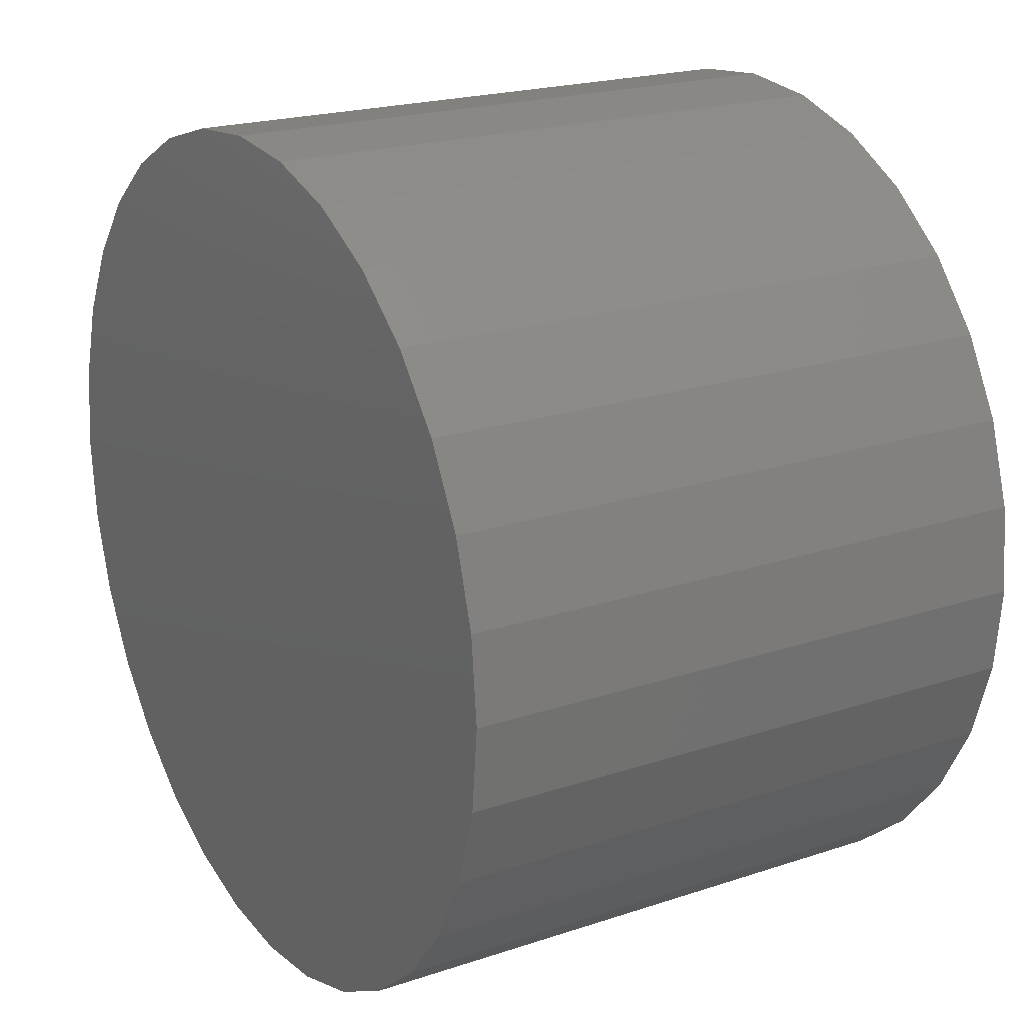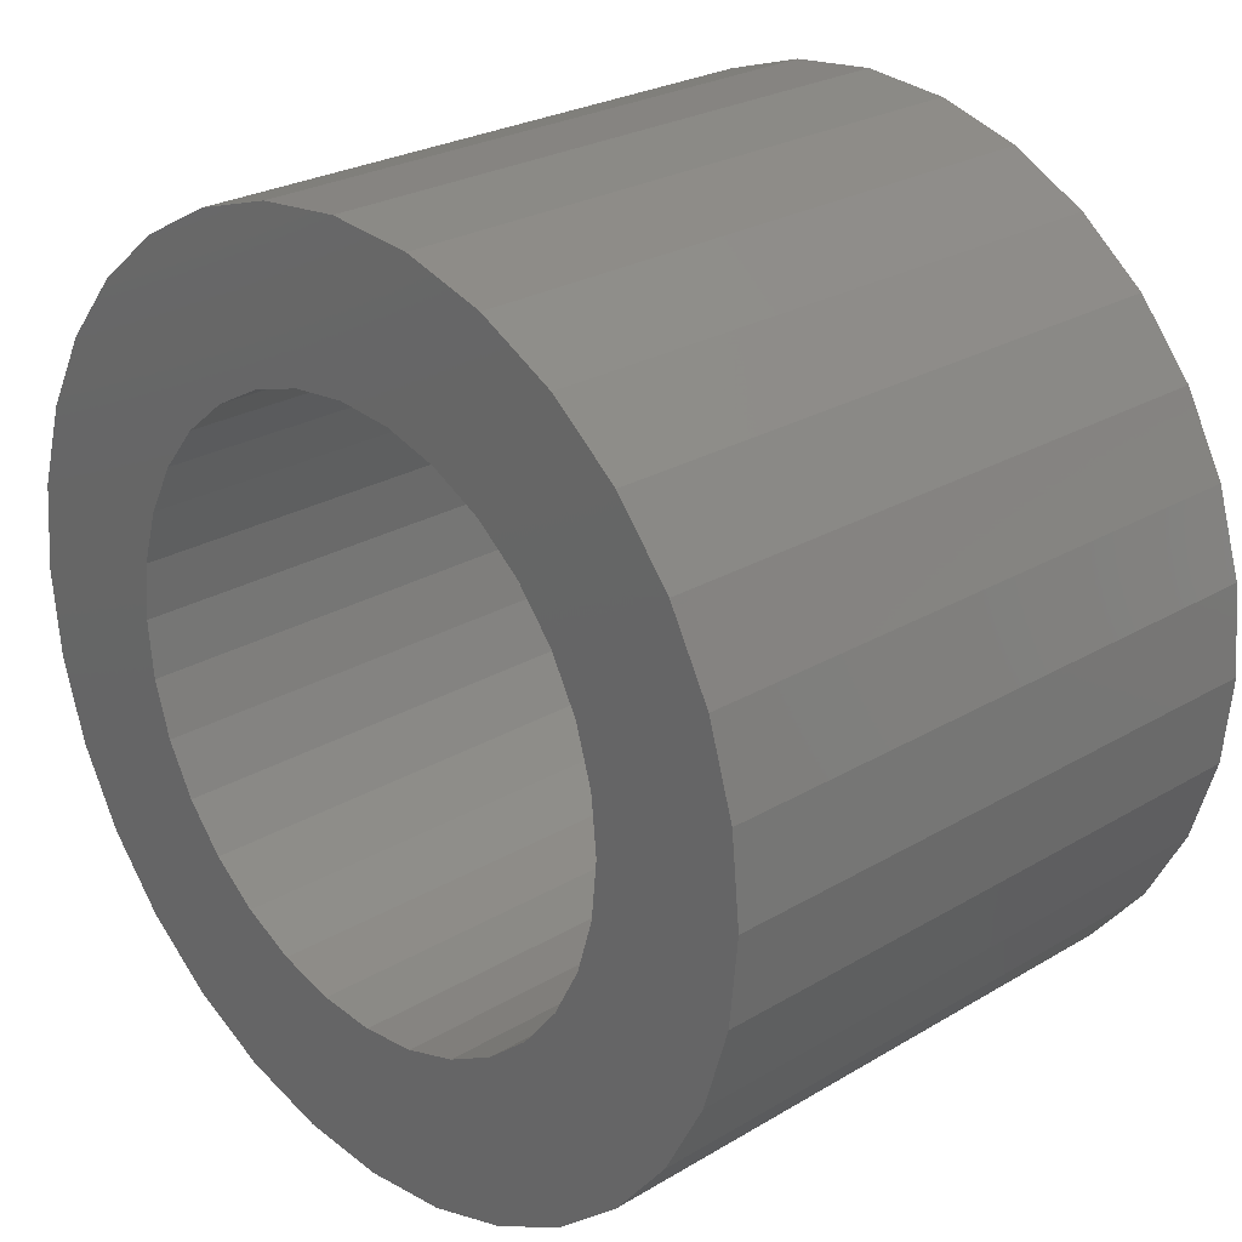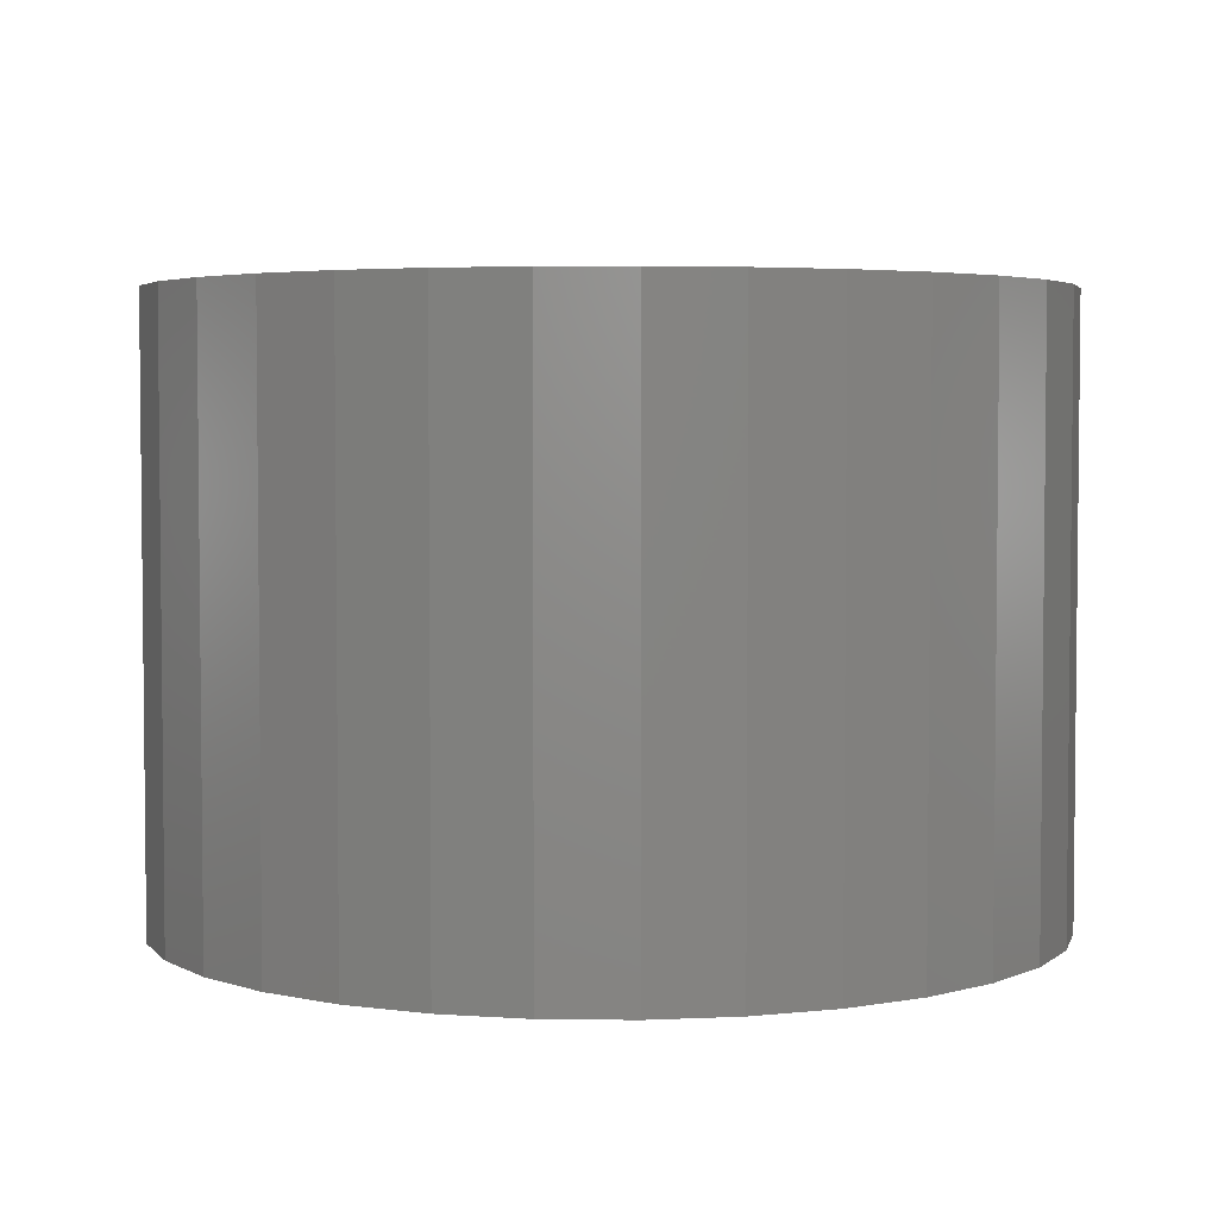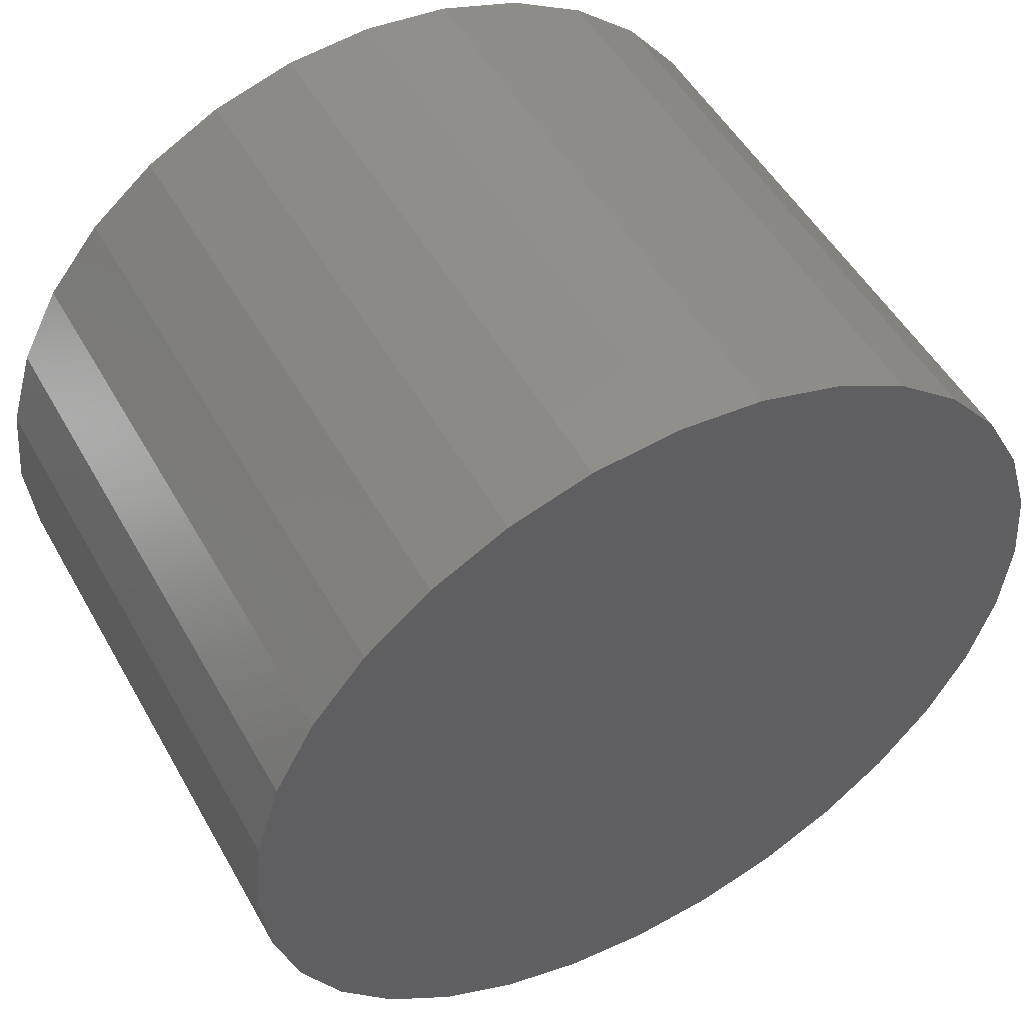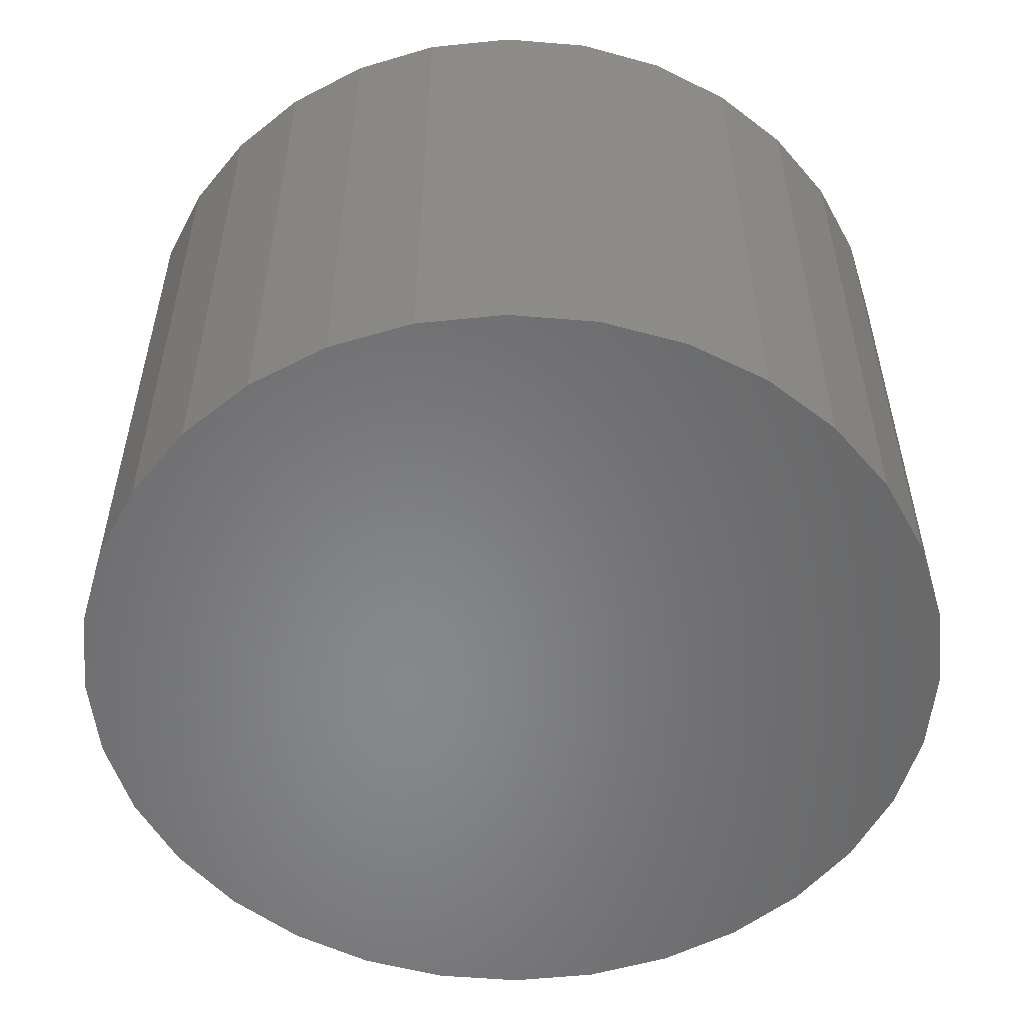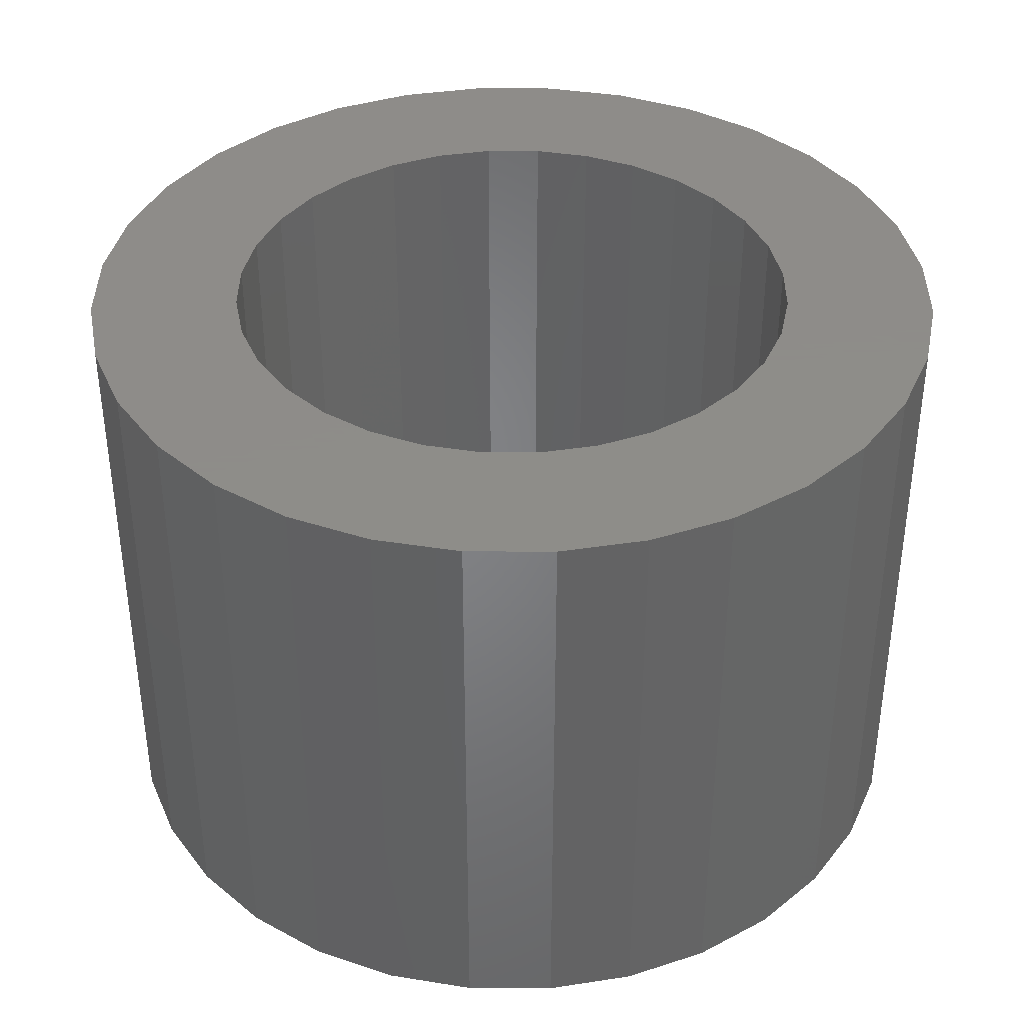
<metadata>
{"format":"stl","ext":"stl","renderer":"f3d","projection":"perspective","resolution":1024,"background":"white","views":[{"elev":20.7,"azim":58.9,"up":"+Z"},{"elev":25.6,"azim":-133.6,"up":"+Z"},{"elev":3.9,"azim":-172.1,"up":"+Y"},{"elev":51.1,"azim":-28.7,"up":"+Z"},{"elev":-54.3,"azim":68.1,"up":"+Y"},{"elev":38.4,"azim":-129.1,"up":"+Y"}]}
</metadata>
<code>
# stl→obj: 128 verts, 252 faces
v -0.02034 1.048e-16 0.3777
v -0.01178 1.059e-16 0.3803
v -0.002878 1.069e-16 0.3812
v -0.01955 1.038e-16 0.3605
v -0.04083 1.015e-16 0.3609
v -0.01437 1.045e-16 0.3633
v -0.0241 1.031e-16 0.3568
v -0.04505 1.005e-16 0.353
v -0.02784 1.024e-16 0.3522
v -0.03061 1.017e-16 0.347
v -0.04764 9.967e-17 0.3444
v -0.03232 1.012e-16 0.3414
v -0.03061 1.003e-16 0.324
v -0.04764 9.856e-17 0.3266
v -0.03232 1.004e-16 0.3297
v -0.04505 9.831e-17 0.3181
v -0.02784 1.003e-16 0.3189
v -0.0241 1.004e-16 0.3143
v -0.04083 9.829e-17 0.3102
v -0.01955 1.007e-16 0.3106
v -0.01437 1.011e-16 0.3078
v -0.03515 9.848e-17 0.3033
v -0.008734 1.016e-16 0.3061
v 0.01835 1.078e-16 0.3568
v 0.0138 1.075e-16 0.3605
v 0.03507 1.099e-16 0.3609
v 0.02208 1.079e-16 0.3522
v 0.03929 1.099e-16 0.353
v 0.02485 1.079e-16 0.347
v 0.04189 1.096e-16 0.3444
v 0.02656 1.077e-16 0.3414
v 0.02714 1.074e-16 0.3355
v 0.04189 1.085e-16 0.3266
v 0.02485 1.064e-16 0.324
v 0.02656 1.07e-16 0.3297
v 0.03929 1.077e-16 0.3181
v 0.02208 1.058e-16 0.3189
v 0.01835 1.051e-16 0.3143
v 0.03507 1.067e-16 0.3102
v 0.0138 1.044e-16 0.3106
v 0.008609 1.036e-16 0.3078
v 0.0294 1.057e-16 0.3033
v 0.002978 1.029e-16 0.3061
v 0.006026 1.023e-16 0.2908
v -0.002878 1.012e-16 0.2899
v 0.01459 1.034e-16 0.2934
v -0.04852 9.902e-17 0.3355
v -0.03289 1.008e-16 0.3355
v 0.04276 1.092e-16 0.3355
v -0.03515 1.025e-16 0.3678
v -0.02824 1.036e-16 0.3735
v -0.002878 1.06e-16 0.3655
v -0.008734 1.053e-16 0.365
v -0.002878 1.022e-16 0.3055
v 0.02248 1.045e-16 0.2976
v -0.01178 1.003e-16 0.2908
v -0.02034 9.951e-17 0.2934
v -0.02824 9.89e-17 0.2976
v 0.0294 1.097e-16 0.3678
v 0.008609 1.071e-16 0.3633
v 0.002978 1.066e-16 0.365
v 0.006026 1.079e-16 0.3803
v 0.01459 1.087e-16 0.3777
v 0.02248 1.093e-16 0.3735
v 0.002978 -0.04688 0.3061
v 0.008609 -0.04688 0.3078
v 0.0138 -0.04688 0.3106
v 0.01835 -0.04688 0.3143
v 0.02208 -0.04688 0.3189
v 0.02485 -0.04688 0.324
v 0.02656 -0.04688 0.3297
v 0.02714 -0.04688 0.3355
v -0.002878 -0.04688 0.3055
v -0.008734 -0.04688 0.3061
v -0.01437 -0.04688 0.3078
v -0.01955 -0.04688 0.3106
v -0.0241 -0.04688 0.3143
v -0.02784 -0.04688 0.3189
v -0.03061 -0.04688 0.324
v -0.03232 -0.04688 0.3297
v -0.03289 -0.04688 0.3355
v -0.008734 -0.04688 0.365
v -0.01437 -0.04688 0.3633
v -0.01955 -0.04688 0.3605
v -0.0241 -0.04688 0.3568
v -0.02784 -0.04688 0.3522
v -0.03061 -0.04688 0.347
v -0.03232 -0.04688 0.3414
v -0.002878 -0.04688 0.3655
v 0.002978 -0.04688 0.365
v 0.008609 -0.04688 0.3633
v 0.0138 -0.04688 0.3605
v 0.01835 -0.04688 0.3568
v 0.02208 -0.04688 0.3522
v 0.02485 -0.04688 0.347
v 0.02656 -0.04688 0.3414
v 0.04276 -0.0625 0.3355
v 0.04189 -0.0625 0.3266
v 0.03929 -0.0625 0.3181
v 0.03507 -0.0625 0.3102
v 0.0294 -0.0625 0.3033
v 0.02248 -0.0625 0.2976
v 0.01459 -0.0625 0.2934
v 0.006026 -0.0625 0.2908
v -0.002878 -0.0625 0.2899
v -0.01178 -0.0625 0.2908
v -0.02034 -0.0625 0.2934
v -0.02824 -0.0625 0.2976
v -0.03515 -0.0625 0.3033
v -0.04083 -0.0625 0.3102
v -0.04505 -0.0625 0.3181
v -0.04764 -0.0625 0.3266
v -0.04852 -0.0625 0.3355
v -0.04764 -0.0625 0.3444
v -0.04505 -0.0625 0.353
v -0.04083 -0.0625 0.3609
v -0.03515 -0.0625 0.3678
v -0.02824 -0.0625 0.3735
v -0.02034 -0.0625 0.3777
v -0.01178 -0.0625 0.3803
v -0.002878 -0.0625 0.3812
v 0.006026 -0.0625 0.3803
v 0.01459 -0.0625 0.3777
v 0.02248 -0.0625 0.3735
v 0.0294 -0.0625 0.3678
v 0.03507 -0.0625 0.3609
v 0.03929 -0.0625 0.353
v 0.04189 -0.0625 0.3444
f 1 2 3
f 4 5 6
f 5 4 7
f 7 8 5
f 9 8 7
f 8 9 10
f 10 11 8
f 11 10 12
f 13 14 15
f 16 14 13
f 17 16 13
f 16 17 18
f 18 19 16
f 20 19 18
f 19 20 21
f 21 22 19
f 22 21 23
f 24 25 26
f 27 24 26
f 28 27 26
f 29 27 28
f 30 29 28
f 31 29 30
f 31 30 32
f 33 34 35
f 34 33 36
f 37 34 36
f 38 37 36
f 39 38 36
f 40 38 39
f 41 40 39
f 42 41 39
f 43 41 42
f 44 45 46
f 47 11 12
f 47 12 48
f 47 48 15
f 47 15 14
f 49 33 35
f 49 35 32
f 49 32 30
f 50 51 52
f 50 52 53
f 50 53 6
f 50 6 5
f 54 43 42
f 54 42 55
f 54 55 46
f 54 46 45
f 54 45 56
f 54 56 57
f 54 57 58
f 54 58 22
f 54 22 23
f 59 26 25
f 59 25 60
f 59 60 61
f 59 61 52
f 52 51 1
f 52 1 3
f 52 3 62
f 52 62 63
f 52 63 64
f 52 64 59
f 54 65 43
f 43 65 66
f 43 66 41
f 41 66 67
f 41 67 40
f 40 67 68
f 40 68 38
f 38 68 69
f 38 69 37
f 37 69 70
f 37 70 34
f 34 70 71
f 34 71 35
f 35 71 72
f 35 72 32
f 65 54 73
f 73 54 23
f 73 23 74
f 74 23 21
f 74 21 75
f 75 21 20
f 75 20 76
f 76 20 18
f 76 18 77
f 77 18 17
f 77 17 78
f 78 17 13
f 78 13 79
f 79 13 15
f 79 15 80
f 80 15 48
f 80 48 81
f 52 82 53
f 53 82 83
f 53 83 6
f 6 83 84
f 6 84 4
f 4 84 85
f 4 85 7
f 7 85 86
f 7 86 9
f 9 86 87
f 9 87 10
f 10 87 88
f 10 88 12
f 12 88 81
f 12 81 48
f 82 52 89
f 89 52 61
f 89 61 90
f 90 61 60
f 90 60 91
f 91 60 25
f 91 25 92
f 92 25 24
f 92 24 93
f 93 24 27
f 93 27 94
f 94 27 29
f 94 29 95
f 95 29 31
f 95 31 96
f 96 31 32
f 96 32 72
f 49 97 33
f 33 97 98
f 33 98 36
f 36 98 99
f 36 99 39
f 39 99 100
f 39 100 42
f 42 100 101
f 42 101 55
f 55 101 102
f 55 102 46
f 46 102 103
f 46 103 44
f 44 103 104
f 44 104 45
f 45 104 105
f 45 105 56
f 56 105 106
f 56 106 57
f 57 106 107
f 57 107 58
f 58 107 108
f 58 108 22
f 22 108 109
f 22 109 19
f 19 109 110
f 19 110 16
f 16 110 111
f 16 111 14
f 14 111 112
f 14 112 47
f 47 112 113
f 47 113 11
f 11 113 114
f 11 114 8
f 8 114 115
f 8 115 5
f 5 115 116
f 5 116 50
f 50 116 117
f 50 117 51
f 51 117 118
f 51 118 1
f 1 118 119
f 1 119 2
f 2 119 120
f 2 120 3
f 3 120 121
f 3 121 62
f 62 121 122
f 62 122 63
f 63 122 123
f 63 123 64
f 64 123 124
f 64 124 59
f 59 124 125
f 59 125 26
f 26 125 126
f 26 126 28
f 28 126 127
f 28 127 30
f 30 127 128
f 30 128 49
f 49 128 97
f 121 120 119
f 122 121 119
f 122 119 123
f 123 119 118
f 123 118 124
f 124 118 117
f 124 117 125
f 125 117 116
f 125 116 126
f 126 116 115
f 126 115 127
f 127 115 114
f 127 114 128
f 98 111 99
f 99 111 110
f 99 110 100
f 100 110 109
f 100 109 101
f 101 109 108
f 101 108 102
f 102 108 107
f 102 107 103
f 103 107 106
f 103 106 105
f 103 105 104
f 128 114 97
f 97 114 113
f 97 113 98
f 98 113 112
f 98 112 111
f 83 82 89
f 83 89 90
f 91 83 90
f 84 83 91
f 92 84 91
f 85 84 92
f 93 85 92
f 86 85 93
f 94 86 93
f 87 86 94
f 95 87 94
f 88 87 95
f 96 88 95
f 70 79 71
f 78 79 70
f 69 78 70
f 77 78 69
f 68 77 69
f 76 77 68
f 67 76 68
f 75 76 67
f 66 75 67
f 74 75 66
f 73 74 66
f 65 73 66
f 79 80 71
f 71 80 81
f 71 81 72
f 72 81 88
f 72 88 96

</code>
